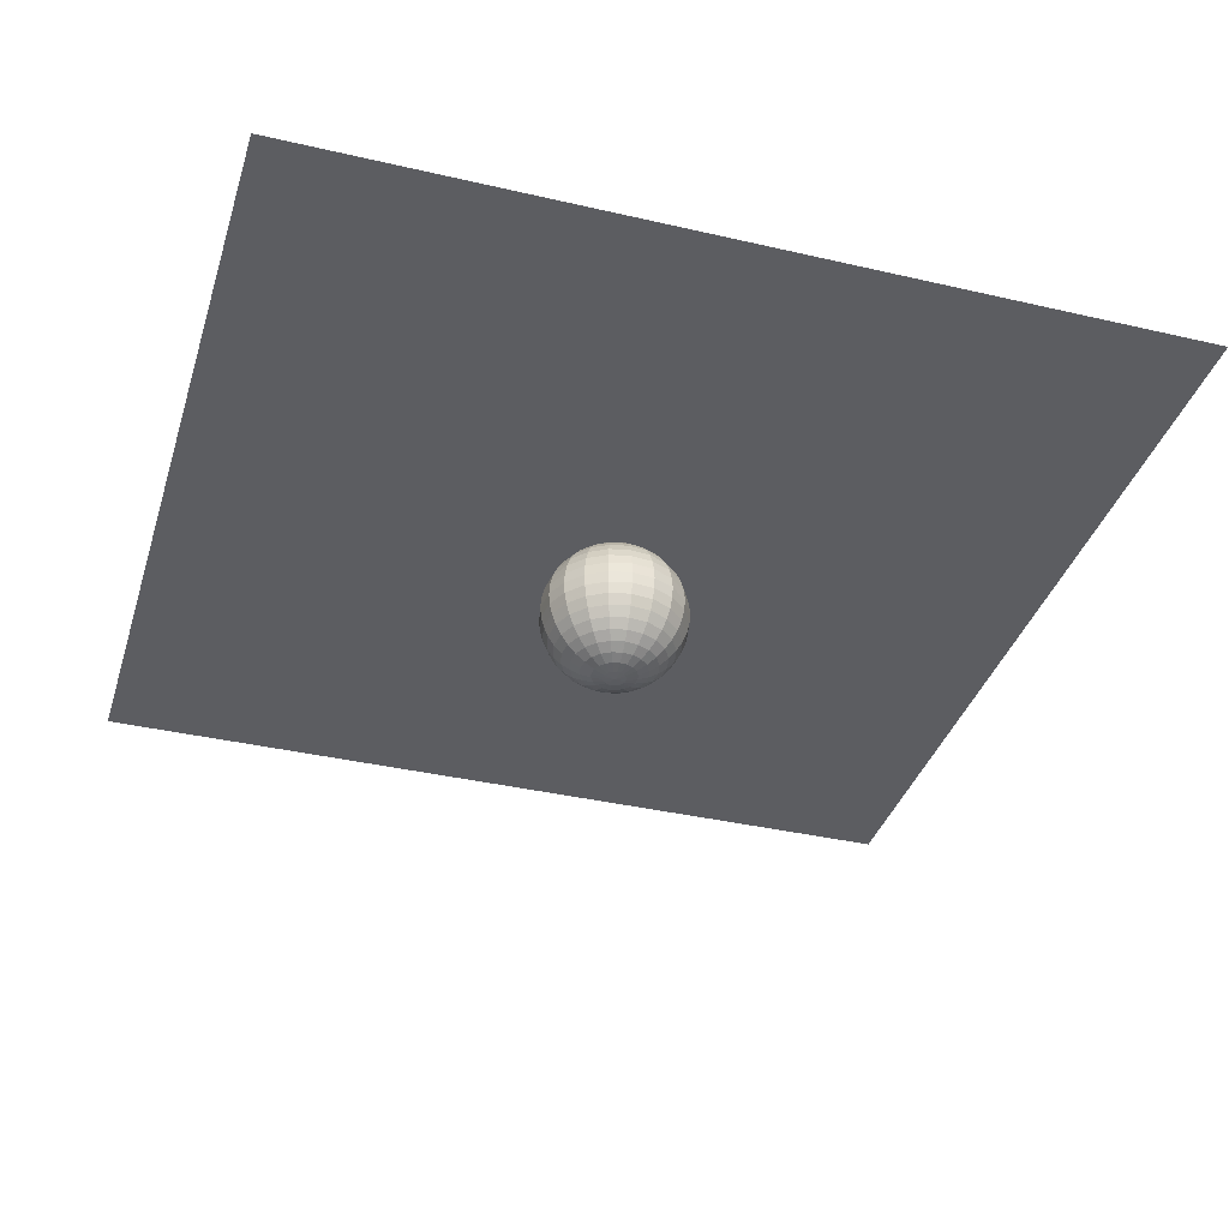
<metadata>
{"format":"obj","ext":"obj","renderer":"f3d","projection":"perspective","resolution":1024,"background":"white","views":[{"elev":-36.9,"azim":-106.7,"up":"+Z"}]}
</metadata>
<code>
v -0.4962 -0.6046 -0.5919
v -0.6588 -0.4217 -0.5919
v -0.7568 -0.1974 -0.5919
v -0.7808 0.0461 -0.5919
v -0.7284 0.2851 -0.5919
v -0.6046 0.4962 -0.5919
v -0.4217 0.6588 -0.5919
v -0.1974 0.7568 -0.5919
v 0.0461 0.7808 -0.5919
v 0.2851 0.7284 -0.5919
v 0.4962 0.6046 -0.5919
v 0.6588 0.4217 -0.5919
v 0.7568 0.1974 -0.5919
v 0.7808 -0.0461 -0.5919
v 0.7284 -0.2851 -0.5919
v 0.6046 -0.4962 -0.5919
v 0.4217 -0.6588 -0.5919
v 0.1974 -0.7568 -0.5919
v -0.0461 -0.7808 -0.5919
v -0.2851 -0.7284 -0.5919
v -0.9803 -1.194 -0.7751
v -1.301 -0.8329 -0.7751
v -1.495 -0.39 -0.7751
v -1.542 0.09107 -0.7751
v -1.439 0.5632 -0.7751
v -1.194 0.9803 -0.7751
v -0.8329 1.301 -0.7751
v -0.39 1.495 -0.7751
v 0.09107 1.542 -0.7751
v 0.5632 1.439 -0.7751
v 0.9803 1.194 -0.7751
v 1.301 0.8329 -0.7751
v 1.495 0.39 -0.7751
v 1.542 -0.09107 -0.7751
v 1.439 -0.5632 -0.7751
v 1.194 -0.9803 -0.7751
v 0.8329 -1.301 -0.7751
v 0.39 -1.495 -0.7751
v -0.09107 -1.542 -0.7751
v -0.5632 -1.439 -0.7751
v -1.44 -1.755 -1.075
v -1.912 -1.224 -1.075
v -2.196 -0.573 -1.075
v -2.266 0.1338 -1.075
v -2.114 0.8275 -1.075
v -1.755 1.44 -1.075
v -1.224 1.912 -1.075
v -0.573 2.196 -1.075
v 0.1338 2.266 -1.075
v 0.8275 2.114 -1.075
v 1.44 1.755 -1.075
v 1.912 1.224 -1.075
v 2.196 0.573 -1.075
v 2.266 -0.1338 -1.075
v 2.114 -0.8275 -1.075
v 1.755 -1.44 -1.075
v 1.224 -1.912 -1.075
v 0.573 -2.196 -1.075
v -0.1338 -2.266 -1.075
v -0.8275 -2.114 -1.075
v -1.865 -2.272 -1.485
v -2.475 -1.584 -1.485
v -2.844 -0.7419 -1.485
v -2.934 0.1732 -1.485
v -2.737 1.071 -1.485
v -2.272 1.865 -1.485
v -1.584 2.475 -1.485
v -0.7419 2.844 -1.485
v 0.1732 2.934 -1.485
v 1.071 2.737 -1.485
v 1.865 2.272 -1.485
v 2.475 1.584 -1.485
v 2.844 0.7419 -1.485
v 2.934 -0.1732 -1.485
v 2.737 -1.071 -1.485
v 2.272 -1.865 -1.485
v 1.584 -2.475 -1.485
v 0.7419 -2.844 -1.485
v -0.1732 -2.934 -1.485
v -1.071 -2.737 -1.485
v -2.243 -2.733 -1.995
v -2.978 -1.906 -1.995
v -3.421 -0.8925 -1.995
v -3.529 0.2084 -1.995
v -3.292 1.289 -1.995
v -2.733 2.243 -1.995
v -1.906 2.978 -1.995
v -0.8925 3.421 -1.995
v 0.2084 3.529 -1.995
v 1.289 3.292 -1.995
v 2.243 2.733 -1.995
v 2.978 1.906 -1.995
v 3.421 0.8925 -1.995
v 3.529 -0.2084 -1.995
v 3.292 -1.289 -1.995
v 2.733 -2.243 -1.995
v 1.906 -2.978 -1.995
v 0.8925 -3.421 -1.995
v -0.2084 -3.529 -1.995
v -1.289 -3.292 -1.995
v -2.566 -3.127 -2.591
v -3.407 -2.181 -2.591
v -3.914 -1.021 -2.591
v -4.038 0.2384 -2.591
v -3.767 1.475 -2.591
v -3.127 2.566 -2.591
v -2.181 3.407 -2.591
v -1.021 3.914 -2.591
v 0.2384 4.038 -2.591
v 1.475 3.767 -2.591
v 2.566 3.127 -2.591
v 3.407 2.181 -2.591
v 3.914 1.021 -2.591
v 4.038 -0.2384 -2.591
v 3.767 -1.475 -2.591
v 3.127 -2.566 -2.591
v 2.181 -3.407 -2.591
v 1.021 -3.914 -2.591
v -0.2384 -4.038 -2.591
v -1.475 -3.767 -2.591
v -2.826 -3.444 -3.26
v -3.752 -2.402 -3.26
v -4.311 -1.125 -3.26
v -4.447 0.2626 -3.26
v -4.148 1.624 -3.26
v -3.444 2.826 -3.26
v -2.402 3.752 -3.26
v -1.125 4.311 -3.26
v 0.2626 4.447 -3.26
v 1.624 4.148 -3.26
v 2.826 3.444 -3.26
v 3.752 2.402 -3.26
v 4.311 1.125 -3.26
v 4.447 -0.2626 -3.26
v 4.148 -1.624 -3.26
v 3.444 -2.826 -3.26
v 2.402 -3.752 -3.26
v 1.125 -4.311 -3.26
v -0.2626 -4.447 -3.26
v -1.624 -4.148 -3.26
v -3.017 -3.676 -3.985
v -4.005 -2.563 -3.985
v -4.601 -1.2 -3.985
v -4.747 0.2803 -3.985
v -4.428 1.733 -3.985
v -3.676 3.017 -3.985
v -2.563 4.005 -3.985
v -1.2 4.601 -3.985
v 0.2803 4.747 -3.985
v 1.733 4.428 -3.985
v 3.017 3.676 -3.985
v 4.005 2.563 -3.985
v 4.601 1.2 -3.985
v 4.747 -0.2803 -3.985
v 4.428 -1.733 -3.985
v 3.676 -3.017 -3.985
v 2.563 -4.005 -3.985
v 1.2 -4.601 -3.985
v -0.2803 -4.747 -3.985
v -1.733 -4.428 -3.985
v -3.133 -3.817 -4.748
v -4.159 -2.662 -4.748
v -4.779 -1.247 -4.748
v -4.93 0.2911 -4.748
v -4.599 1.8 -4.748
v -3.817 3.133 -4.748
v -2.662 4.159 -4.748
v -1.247 4.779 -4.748
v 0.2911 4.93 -4.748
v 1.8 4.599 -4.748
v 3.133 3.817 -4.748
v 4.159 2.662 -4.748
v 4.779 1.247 -4.748
v 4.93 -0.2911 -4.748
v 4.599 -1.8 -4.748
v 3.817 -3.133 -4.748
v 2.662 -4.159 -4.748
v 1.247 -4.779 -4.748
v -0.2911 -4.93 -4.748
v -1.8 -4.599 -4.748
v -3.172 -3.865 -5.53
v -4.211 -2.695 -5.53
v -4.838 -1.262 -5.53
v -4.991 0.2947 -5.53
v -4.656 1.823 -5.53
v -3.865 3.172 -5.53
v -2.695 4.211 -5.53
v -1.262 4.838 -5.53
v 0.2947 4.991 -5.53
v 1.823 4.656 -5.53
v 3.172 3.865 -5.53
v 4.211 2.695 -5.53
v 4.838 1.262 -5.53
v 4.991 -0.2947 -5.53
v 4.656 -1.823 -5.53
v 3.865 -3.172 -5.53
v 2.695 -4.211 -5.53
v 1.262 -4.838 -5.53
v -0.2947 -4.991 -5.53
v -1.823 -4.656 -5.53
v -3.133 -3.817 -6.313
v -4.159 -2.662 -6.313
v -4.779 -1.247 -6.313
v -4.93 0.2911 -6.313
v -4.599 1.8 -6.313
v -3.817 3.133 -6.313
v -2.662 4.159 -6.313
v -1.247 4.779 -6.313
v 0.2911 4.93 -6.313
v 1.8 4.599 -6.313
v 3.133 3.817 -6.313
v 4.159 2.662 -6.313
v 4.779 1.247 -6.313
v 4.93 -0.2911 -6.313
v 4.599 -1.8 -6.313
v 3.817 -3.133 -6.313
v 2.662 -4.159 -6.313
v 1.247 -4.779 -6.313
v -0.2911 -4.93 -6.313
v -1.8 -4.599 -6.313
v -3.017 -3.676 -7.075
v -4.005 -2.563 -7.075
v -4.601 -1.2 -7.075
v -4.747 0.2803 -7.075
v -4.428 1.733 -7.075
v -3.676 3.017 -7.075
v -2.563 4.005 -7.075
v -1.2 4.601 -7.075
v 0.2803 4.747 -7.075
v 1.733 4.428 -7.075
v 3.017 3.676 -7.075
v 4.005 2.563 -7.075
v 4.601 1.2 -7.075
v 4.747 -0.2803 -7.075
v 4.428 -1.733 -7.075
v 3.676 -3.017 -7.075
v 2.563 -4.005 -7.075
v 1.2 -4.601 -7.075
v -0.2803 -4.747 -7.075
v -1.733 -4.428 -7.075
v -2.826 -3.444 -7.8
v -3.752 -2.402 -7.8
v -4.311 -1.125 -7.8
v -4.447 0.2626 -7.8
v -4.148 1.624 -7.8
v -3.444 2.826 -7.8
v -2.402 3.752 -7.8
v -1.125 4.311 -7.8
v 0.2626 4.447 -7.8
v 1.624 4.148 -7.8
v 2.826 3.444 -7.8
v 3.752 2.402 -7.8
v 4.311 1.125 -7.8
v 4.447 -0.2626 -7.8
v 4.148 -1.624 -7.8
v 3.444 -2.826 -7.8
v 2.402 -3.752 -7.8
v 1.125 -4.311 -7.8
v -0.2626 -4.447 -7.8
v -1.624 -4.148 -7.8
v -2.566 -3.127 -8.469
v -3.407 -2.181 -8.469
v -3.914 -1.021 -8.469
v -4.038 0.2384 -8.469
v -3.767 1.475 -8.469
v -3.127 2.566 -8.469
v -2.181 3.407 -8.469
v -1.021 3.914 -8.469
v 0.2384 4.038 -8.469
v 1.475 3.767 -8.469
v 2.566 3.127 -8.469
v 3.407 2.181 -8.469
v 3.914 1.021 -8.469
v 4.038 -0.2384 -8.469
v 3.767 -1.475 -8.469
v 3.127 -2.566 -8.469
v 2.181 -3.407 -8.469
v 1.021 -3.914 -8.469
v -0.2384 -4.038 -8.469
v -1.475 -3.767 -8.469
v -2.243 -2.733 -9.066
v -2.978 -1.906 -9.066
v -3.421 -0.8925 -9.066
v -3.529 0.2084 -9.066
v -3.292 1.289 -9.066
v -2.733 2.243 -9.066
v -1.906 2.978 -9.066
v -0.8925 3.421 -9.066
v 0.2084 3.529 -9.066
v 1.289 3.292 -9.066
v 2.243 2.733 -9.066
v 2.978 1.906 -9.066
v 3.421 0.8925 -9.066
v 3.529 -0.2084 -9.066
v 3.292 -1.289 -9.066
v 2.733 -2.243 -9.066
v 1.906 -2.978 -9.066
v 0.8925 -3.421 -9.066
v -0.2084 -3.529 -9.066
v -1.289 -3.292 -9.066
v -1.865 -2.272 -9.575
v -2.475 -1.584 -9.575
v -2.844 -0.7419 -9.575
v -2.934 0.1732 -9.575
v -2.737 1.071 -9.575
v -2.272 1.865 -9.575
v -1.584 2.475 -9.575
v -0.7419 2.844 -9.575
v 0.1732 2.934 -9.575
v 1.071 2.737 -9.575
v 1.865 2.272 -9.575
v 2.475 1.584 -9.575
v 2.844 0.7419 -9.575
v 2.934 -0.1732 -9.575
v 2.737 -1.071 -9.575
v 2.272 -1.865 -9.575
v 1.584 -2.475 -9.575
v 0.7419 -2.844 -9.575
v -0.1732 -2.934 -9.575
v -1.071 -2.737 -9.575
v -1.44 -1.755 -9.985
v -1.912 -1.224 -9.985
v -2.196 -0.573 -9.985
v -2.266 0.1338 -9.985
v -2.114 0.8275 -9.985
v -1.755 1.44 -9.985
v -1.224 1.912 -9.985
v -0.573 2.196 -9.985
v 0.1338 2.266 -9.985
v 0.8275 2.114 -9.985
v 1.44 1.755 -9.985
v 1.912 1.224 -9.985
v 2.196 0.573 -9.985
v 2.266 -0.1338 -9.985
v 2.114 -0.8275 -9.985
v 1.755 -1.44 -9.985
v 1.224 -1.912 -9.985
v 0.573 -2.196 -9.985
v -0.1338 -2.266 -9.985
v -0.8275 -2.114 -9.985
v -0.9803 -1.194 -10.29
v -1.301 -0.8329 -10.29
v -1.495 -0.39 -10.29
v -1.542 0.09107 -10.29
v -1.439 0.5632 -10.29
v -1.194 0.9803 -10.29
v -0.8329 1.301 -10.29
v -0.39 1.495 -10.29
v 0.09107 1.542 -10.29
v 0.5632 1.439 -10.29
v 0.9803 1.194 -10.29
v 1.301 0.8329 -10.29
v 1.495 0.39 -10.29
v 1.542 -0.09107 -10.29
v 1.439 -0.5632 -10.29
v 1.194 -0.9803 -10.29
v 0.8329 -1.301 -10.29
v 0.39 -1.495 -10.29
v -0.09107 -1.542 -10.29
v -0.5632 -1.439 -10.29
v -0.4962 -0.6046 -10.47
v -0.6588 -0.4217 -10.47
v -0.7568 -0.1974 -10.47
v -0.7808 0.0461 -10.47
v -0.7284 0.2851 -10.47
v -0.6046 0.4962 -10.47
v -0.4217 0.6588 -10.47
v -0.1974 0.7568 -10.47
v 0.0461 0.7808 -10.47
v 0.2851 0.7284 -10.47
v 0.4962 0.6046 -10.47
v 0.6588 0.4217 -10.47
v 0.7568 0.1974 -10.47
v 0.7808 -0.0461 -10.47
v 0.7284 -0.2851 -10.47
v 0.6046 -0.4962 -10.47
v 0.4217 -0.6588 -10.47
v 0.1974 -0.7568 -10.47
v -0.0461 -0.7808 -10.47
v -0.2851 -0.7284 -10.47
v 0 0 -0.5304
v 0 0 -10.53
f 1 2 22
f 1 22 21
f 2 3 23
f 2 23 22
f 3 4 24
f 3 24 23
f 4 5 25
f 4 25 24
f 5 6 26
f 5 26 25
f 6 7 27
f 6 27 26
f 7 8 28
f 7 28 27
f 8 9 29
f 8 29 28
f 9 10 30
f 9 30 29
f 10 11 31
f 10 31 30
f 11 12 32
f 11 32 31
f 12 13 33
f 12 33 32
f 13 14 34
f 13 34 33
f 14 15 35
f 14 35 34
f 15 16 36
f 15 36 35
f 16 17 37
f 16 37 36
f 17 18 38
f 17 38 37
f 18 19 39
f 18 39 38
f 19 20 40
f 19 40 39
f 20 1 21
f 20 21 40
f 21 22 42
f 21 42 41
f 22 23 43
f 22 43 42
f 23 24 44
f 23 44 43
f 24 25 45
f 24 45 44
f 25 26 46
f 25 46 45
f 26 27 47
f 26 47 46
f 27 28 48
f 27 48 47
f 28 29 49
f 28 49 48
f 29 30 50
f 29 50 49
f 30 31 51
f 30 51 50
f 31 32 52
f 31 52 51
f 32 33 53
f 32 53 52
f 33 34 54
f 33 54 53
f 34 35 55
f 34 55 54
f 35 36 56
f 35 56 55
f 36 37 57
f 36 57 56
f 37 38 58
f 37 58 57
f 38 39 59
f 38 59 58
f 39 40 60
f 39 60 59
f 40 21 41
f 40 41 60
f 41 42 62
f 41 62 61
f 42 43 63
f 42 63 62
f 43 44 64
f 43 64 63
f 44 45 65
f 44 65 64
f 45 46 66
f 45 66 65
f 46 47 67
f 46 67 66
f 47 48 68
f 47 68 67
f 48 49 69
f 48 69 68
f 49 50 70
f 49 70 69
f 50 51 71
f 50 71 70
f 51 52 72
f 51 72 71
f 52 53 73
f 52 73 72
f 53 54 74
f 53 74 73
f 54 55 75
f 54 75 74
f 55 56 76
f 55 76 75
f 56 57 77
f 56 77 76
f 57 58 78
f 57 78 77
f 58 59 79
f 58 79 78
f 59 60 80
f 59 80 79
f 60 41 61
f 60 61 80
f 61 62 82
f 61 82 81
f 62 63 83
f 62 83 82
f 63 64 84
f 63 84 83
f 64 65 85
f 64 85 84
f 65 66 86
f 65 86 85
f 66 67 87
f 66 87 86
f 67 68 88
f 67 88 87
f 68 69 89
f 68 89 88
f 69 70 90
f 69 90 89
f 70 71 91
f 70 91 90
f 71 72 92
f 71 92 91
f 72 73 93
f 72 93 92
f 73 74 94
f 73 94 93
f 74 75 95
f 74 95 94
f 75 76 96
f 75 96 95
f 76 77 97
f 76 97 96
f 77 78 98
f 77 98 97
f 78 79 99
f 78 99 98
f 79 80 100
f 79 100 99
f 80 61 81
f 80 81 100
f 81 82 102
f 81 102 101
f 82 83 103
f 82 103 102
f 83 84 104
f 83 104 103
f 84 85 105
f 84 105 104
f 85 86 106
f 85 106 105
f 86 87 107
f 86 107 106
f 87 88 108
f 87 108 107
f 88 89 109
f 88 109 108
f 89 90 110
f 89 110 109
f 90 91 111
f 90 111 110
f 91 92 112
f 91 112 111
f 92 93 113
f 92 113 112
f 93 94 114
f 93 114 113
f 94 95 115
f 94 115 114
f 95 96 116
f 95 116 115
f 96 97 117
f 96 117 116
f 97 98 118
f 97 118 117
f 98 99 119
f 98 119 118
f 99 100 120
f 99 120 119
f 100 81 101
f 100 101 120
f 101 102 122
f 101 122 121
f 102 103 123
f 102 123 122
f 103 104 124
f 103 124 123
f 104 105 125
f 104 125 124
f 105 106 126
f 105 126 125
f 106 107 127
f 106 127 126
f 107 108 128
f 107 128 127
f 108 109 129
f 108 129 128
f 109 110 130
f 109 130 129
f 110 111 131
f 110 131 130
f 111 112 132
f 111 132 131
f 112 113 133
f 112 133 132
f 113 114 134
f 113 134 133
f 114 115 135
f 114 135 134
f 115 116 136
f 115 136 135
f 116 117 137
f 116 137 136
f 117 118 138
f 117 138 137
f 118 119 139
f 118 139 138
f 119 120 140
f 119 140 139
f 120 101 121
f 120 121 140
f 121 122 142
f 121 142 141
f 122 123 143
f 122 143 142
f 123 124 144
f 123 144 143
f 124 125 145
f 124 145 144
f 125 126 146
f 125 146 145
f 126 127 147
f 126 147 146
f 127 128 148
f 127 148 147
f 128 129 149
f 128 149 148
f 129 130 150
f 129 150 149
f 130 131 151
f 130 151 150
f 131 132 152
f 131 152 151
f 132 133 153
f 132 153 152
f 133 134 154
f 133 154 153
f 134 135 155
f 134 155 154
f 135 136 156
f 135 156 155
f 136 137 157
f 136 157 156
f 137 138 158
f 137 158 157
f 138 139 159
f 138 159 158
f 139 140 160
f 139 160 159
f 140 121 141
f 140 141 160
f 141 142 162
f 141 162 161
f 142 143 163
f 142 163 162
f 143 144 164
f 143 164 163
f 144 145 165
f 144 165 164
f 145 146 166
f 145 166 165
f 146 147 167
f 146 167 166
f 147 148 168
f 147 168 167
f 148 149 169
f 148 169 168
f 149 150 170
f 149 170 169
f 150 151 171
f 150 171 170
f 151 152 172
f 151 172 171
f 152 153 173
f 152 173 172
f 153 154 174
f 153 174 173
f 154 155 175
f 154 175 174
f 155 156 176
f 155 176 175
f 156 157 177
f 156 177 176
f 157 158 178
f 157 178 177
f 158 159 179
f 158 179 178
f 159 160 180
f 159 180 179
f 160 141 161
f 160 161 180
f 161 162 182
f 161 182 181
f 162 163 183
f 162 183 182
f 163 164 184
f 163 184 183
f 164 165 185
f 164 185 184
f 165 166 186
f 165 186 185
f 166 167 187
f 166 187 186
f 167 168 188
f 167 188 187
f 168 169 189
f 168 189 188
f 169 170 190
f 169 190 189
f 170 171 191
f 170 191 190
f 171 172 192
f 171 192 191
f 172 173 193
f 172 193 192
f 173 174 194
f 173 194 193
f 174 175 195
f 174 195 194
f 175 176 196
f 175 196 195
f 176 177 197
f 176 197 196
f 177 178 198
f 177 198 197
f 178 179 199
f 178 199 198
f 179 180 200
f 179 200 199
f 180 161 181
f 180 181 200
f 181 182 202
f 181 202 201
f 182 183 203
f 182 203 202
f 183 184 204
f 183 204 203
f 184 185 205
f 184 205 204
f 185 186 206
f 185 206 205
f 186 187 207
f 186 207 206
f 187 188 208
f 187 208 207
f 188 189 209
f 188 209 208
f 189 190 210
f 189 210 209
f 190 191 211
f 190 211 210
f 191 192 212
f 191 212 211
f 192 193 213
f 192 213 212
f 193 194 214
f 193 214 213
f 194 195 215
f 194 215 214
f 195 196 216
f 195 216 215
f 196 197 217
f 196 217 216
f 197 198 218
f 197 218 217
f 198 199 219
f 198 219 218
f 199 200 220
f 199 220 219
f 200 181 201
f 200 201 220
f 201 202 222
f 201 222 221
f 202 203 223
f 202 223 222
f 203 204 224
f 203 224 223
f 204 205 225
f 204 225 224
f 205 206 226
f 205 226 225
f 206 207 227
f 206 227 226
f 207 208 228
f 207 228 227
f 208 209 229
f 208 229 228
f 209 210 230
f 209 230 229
f 210 211 231
f 210 231 230
f 211 212 232
f 211 232 231
f 212 213 233
f 212 233 232
f 213 214 234
f 213 234 233
f 214 215 235
f 214 235 234
f 215 216 236
f 215 236 235
f 216 217 237
f 216 237 236
f 217 218 238
f 217 238 237
f 218 219 239
f 218 239 238
f 219 220 240
f 219 240 239
f 220 201 221
f 220 221 240
f 221 222 242
f 221 242 241
f 222 223 243
f 222 243 242
f 223 224 244
f 223 244 243
f 224 225 245
f 224 245 244
f 225 226 246
f 225 246 245
f 226 227 247
f 226 247 246
f 227 228 248
f 227 248 247
f 228 229 249
f 228 249 248
f 229 230 250
f 229 250 249
f 230 231 251
f 230 251 250
f 231 232 252
f 231 252 251
f 232 233 253
f 232 253 252
f 233 234 254
f 233 254 253
f 234 235 255
f 234 255 254
f 235 236 256
f 235 256 255
f 236 237 257
f 236 257 256
f 237 238 258
f 237 258 257
f 238 239 259
f 238 259 258
f 239 240 260
f 239 260 259
f 240 221 241
f 240 241 260
f 241 242 262
f 241 262 261
f 242 243 263
f 242 263 262
f 243 244 264
f 243 264 263
f 244 245 265
f 244 265 264
f 245 246 266
f 245 266 265
f 246 247 267
f 246 267 266
f 247 248 268
f 247 268 267
f 248 249 269
f 248 269 268
f 249 250 270
f 249 270 269
f 250 251 271
f 250 271 270
f 251 252 272
f 251 272 271
f 252 253 273
f 252 273 272
f 253 254 274
f 253 274 273
f 254 255 275
f 254 275 274
f 255 256 276
f 255 276 275
f 256 257 277
f 256 277 276
f 257 258 278
f 257 278 277
f 258 259 279
f 258 279 278
f 259 260 280
f 259 280 279
f 260 241 261
f 260 261 280
f 261 262 282
f 261 282 281
f 262 263 283
f 262 283 282
f 263 264 284
f 263 284 283
f 264 265 285
f 264 285 284
f 265 266 286
f 265 286 285
f 266 267 287
f 266 287 286
f 267 268 288
f 267 288 287
f 268 269 289
f 268 289 288
f 269 270 290
f 269 290 289
f 270 271 291
f 270 291 290
f 271 272 292
f 271 292 291
f 272 273 293
f 272 293 292
f 273 274 294
f 273 294 293
f 274 275 295
f 274 295 294
f 275 276 296
f 275 296 295
f 276 277 297
f 276 297 296
f 277 278 298
f 277 298 297
f 278 279 299
f 278 299 298
f 279 280 300
f 279 300 299
f 280 261 281
f 280 281 300
f 281 282 302
f 281 302 301
f 282 283 303
f 282 303 302
f 283 284 304
f 283 304 303
f 284 285 305
f 284 305 304
f 285 286 306
f 285 306 305
f 286 287 307
f 286 307 306
f 287 288 308
f 287 308 307
f 288 289 309
f 288 309 308
f 289 290 310
f 289 310 309
f 290 291 311
f 290 311 310
f 291 292 312
f 291 312 311
f 292 293 313
f 292 313 312
f 293 294 314
f 293 314 313
f 294 295 315
f 294 315 314
f 295 296 316
f 295 316 315
f 296 297 317
f 296 317 316
f 297 298 318
f 297 318 317
f 298 299 319
f 298 319 318
f 299 300 320
f 299 320 319
f 300 281 301
f 300 301 320
f 301 302 322
f 301 322 321
f 302 303 323
f 302 323 322
f 303 304 324
f 303 324 323
f 304 305 325
f 304 325 324
f 305 306 326
f 305 326 325
f 306 307 327
f 306 327 326
f 307 308 328
f 307 328 327
f 308 309 329
f 308 329 328
f 309 310 330
f 309 330 329
f 310 311 331
f 310 331 330
f 311 312 332
f 311 332 331
f 312 313 333
f 312 333 332
f 313 314 334
f 313 334 333
f 314 315 335
f 314 335 334
f 315 316 336
f 315 336 335
f 316 317 337
f 316 337 336
f 317 318 338
f 317 338 337
f 318 319 339
f 318 339 338
f 319 320 340
f 319 340 339
f 320 301 321
f 320 321 340
f 321 322 342
f 321 342 341
f 322 323 343
f 322 343 342
f 323 324 344
f 323 344 343
f 324 325 345
f 324 345 344
f 325 326 346
f 325 346 345
f 326 327 347
f 326 347 346
f 327 328 348
f 327 348 347
f 328 329 349
f 328 349 348
f 329 330 350
f 329 350 349
f 330 331 351
f 330 351 350
f 331 332 352
f 331 352 351
f 332 333 353
f 332 353 352
f 333 334 354
f 333 354 353
f 334 335 355
f 334 355 354
f 335 336 356
f 335 356 355
f 336 337 357
f 336 357 356
f 337 338 358
f 337 358 357
f 338 339 359
f 338 359 358
f 339 340 360
f 339 360 359
f 340 321 341
f 340 341 360
f 341 342 362
f 341 362 361
f 342 343 363
f 342 363 362
f 343 344 364
f 343 364 363
f 344 345 365
f 344 365 364
f 345 346 366
f 345 366 365
f 346 347 367
f 346 367 366
f 347 348 368
f 347 368 367
f 348 349 369
f 348 369 368
f 349 350 370
f 349 370 369
f 350 351 371
f 350 371 370
f 351 352 372
f 351 372 371
f 352 353 373
f 352 373 372
f 353 354 374
f 353 374 373
f 354 355 375
f 354 375 374
f 355 356 376
f 355 376 375
f 356 357 377
f 356 377 376
f 357 358 378
f 357 378 377
f 358 359 379
f 358 379 378
f 359 360 380
f 359 380 379
f 360 341 361
f 360 361 380
f 2 1 381
f 3 2 381
f 4 3 381
f 5 4 381
f 6 5 381
f 7 6 381
f 8 7 381
f 9 8 381
f 10 9 381
f 11 10 381
f 12 11 381
f 13 12 381
f 14 13 381
f 15 14 381
f 16 15 381
f 17 16 381
f 18 17 381
f 19 18 381
f 20 19 381
f 1 20 381
f 361 362 382
f 362 363 382
f 363 364 382
f 364 365 382
f 365 366 382
f 366 367 382
f 367 368 382
f 368 369 382
f 369 370 382
f 370 371 382
f 371 372 382
f 372 373 382
f 373 374 382
f 374 375 382
f 375 376 382
f 376 377 382
f 377 378 382
f 378 379 382
f 379 380 382
f 380 361 382
v 30 30 0
v 30 -30 0
v -30 -30 0
v -30 30 0
f 383 384 385
f 385 386 383

</code>
